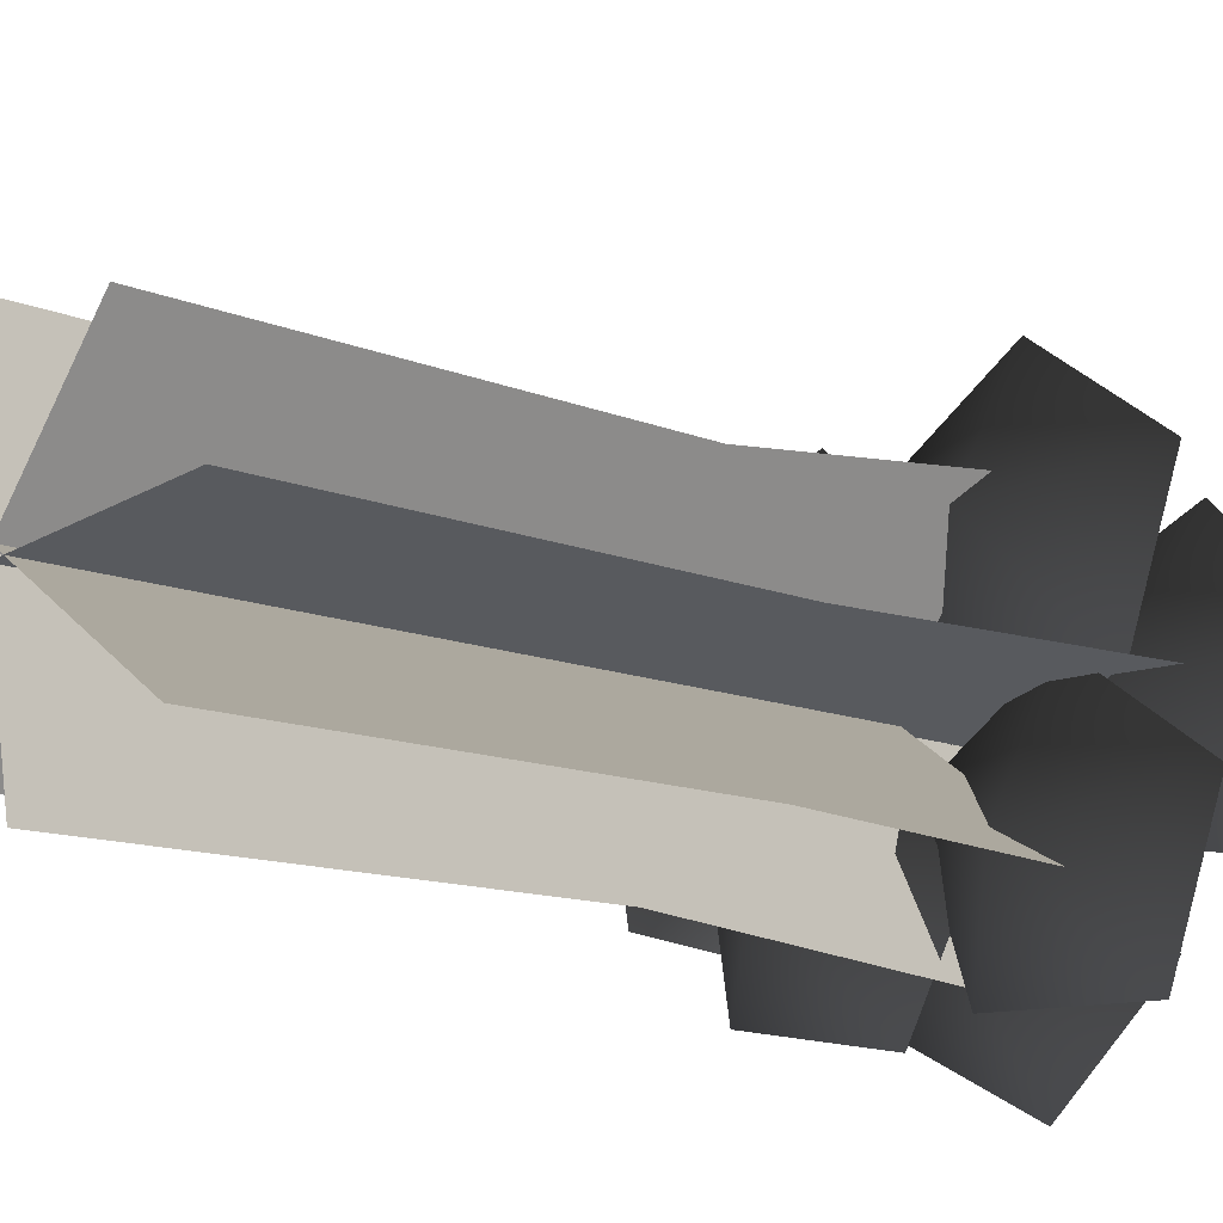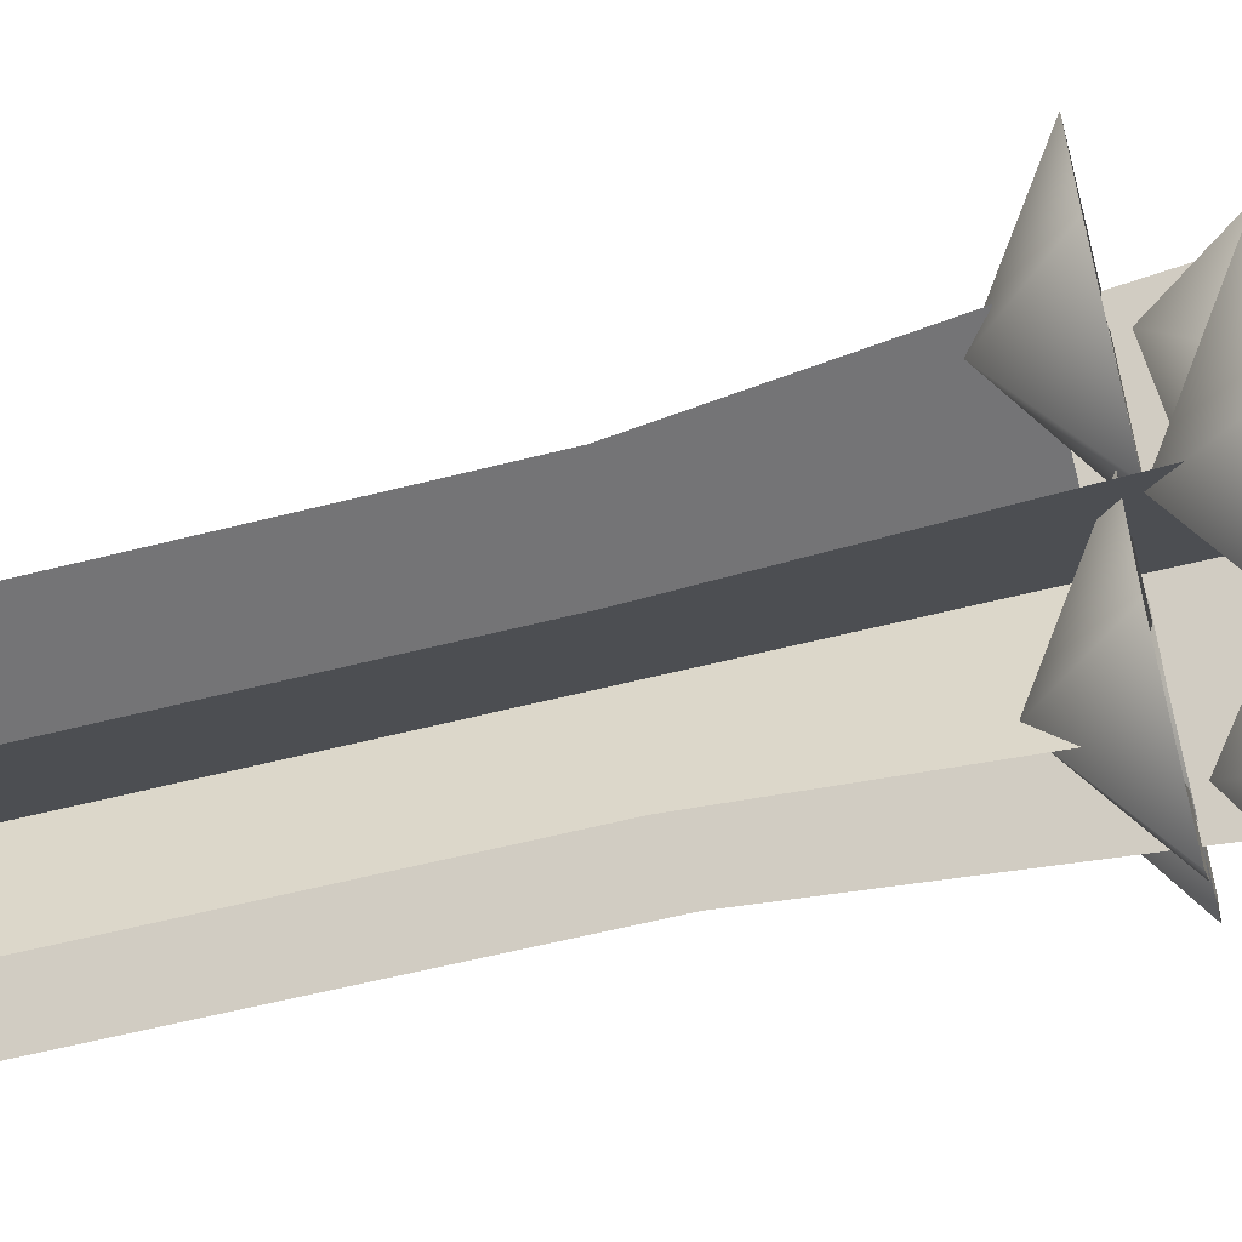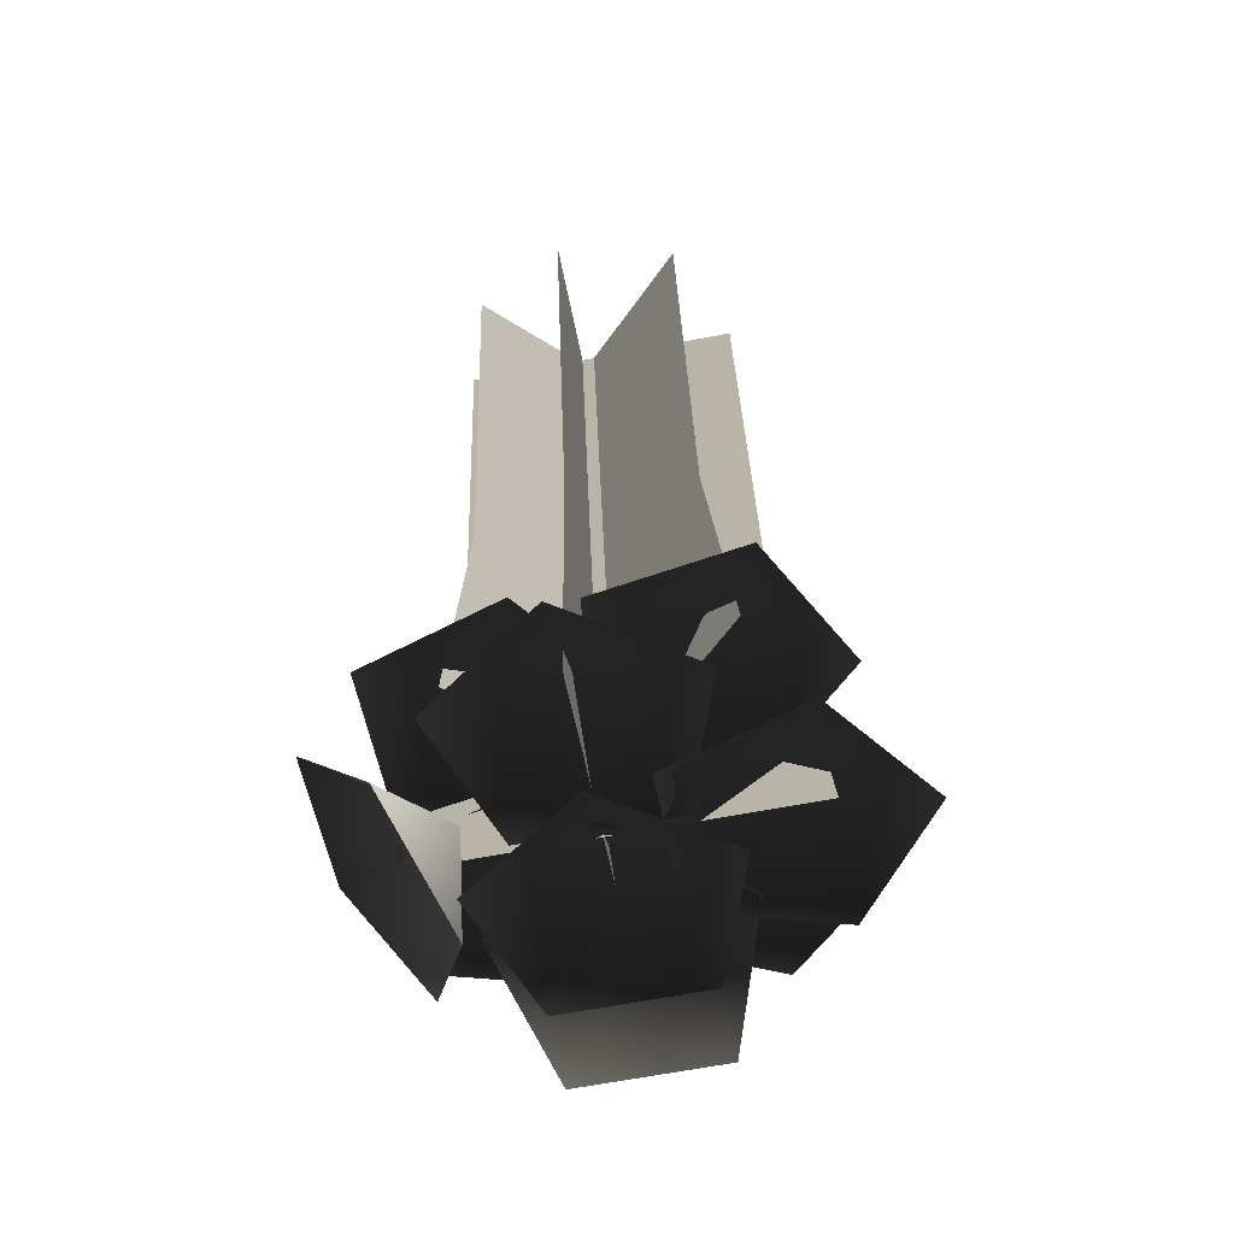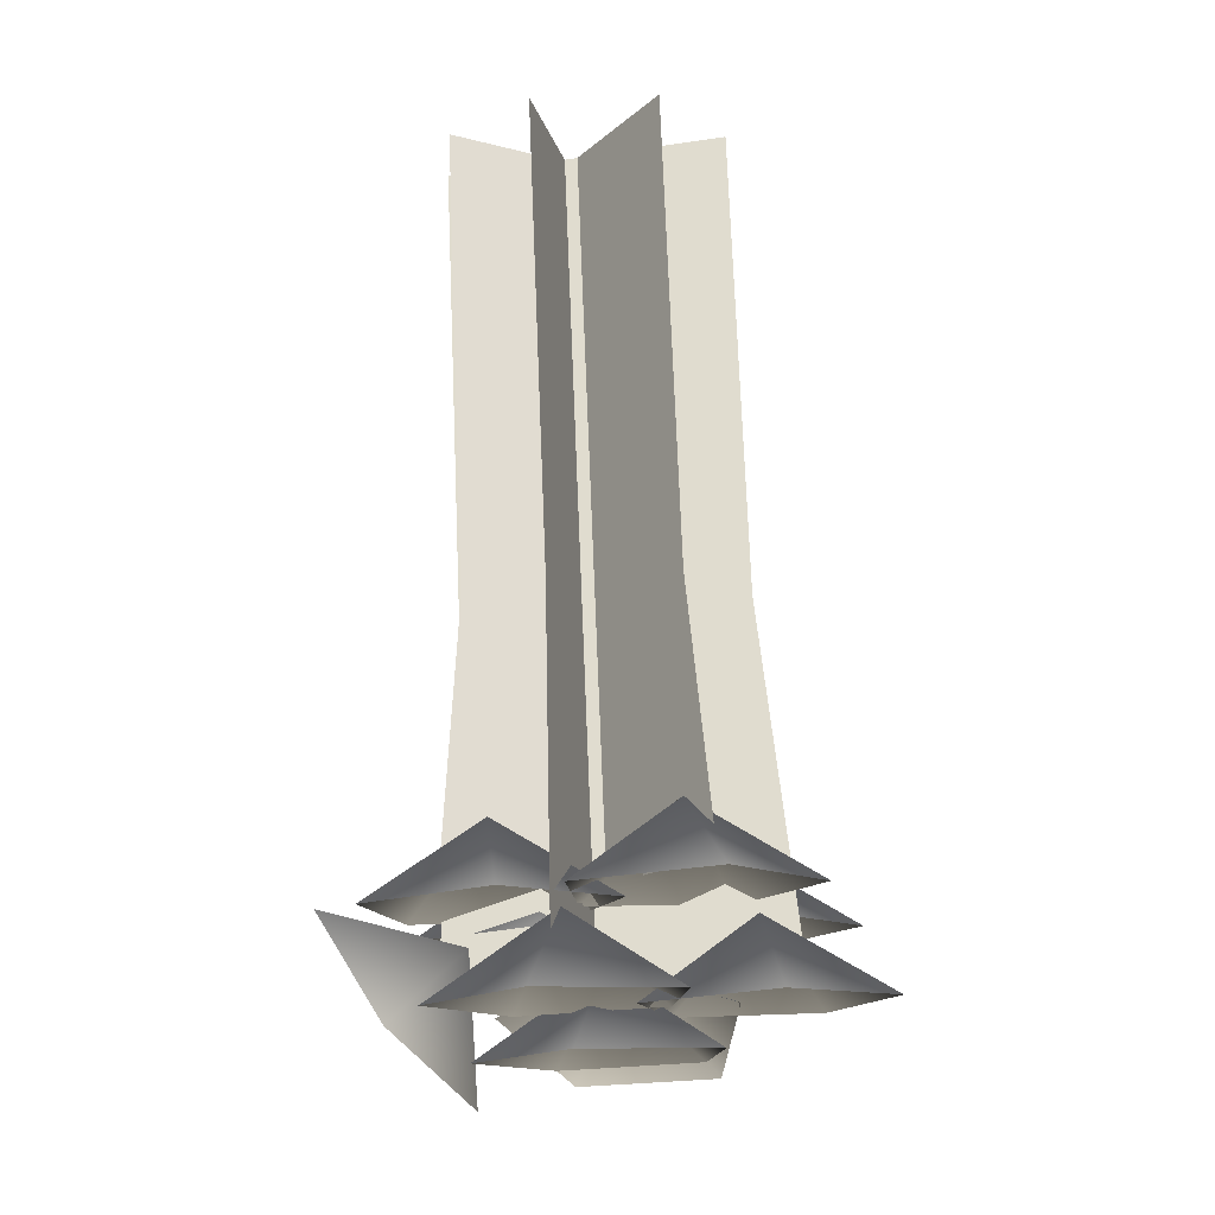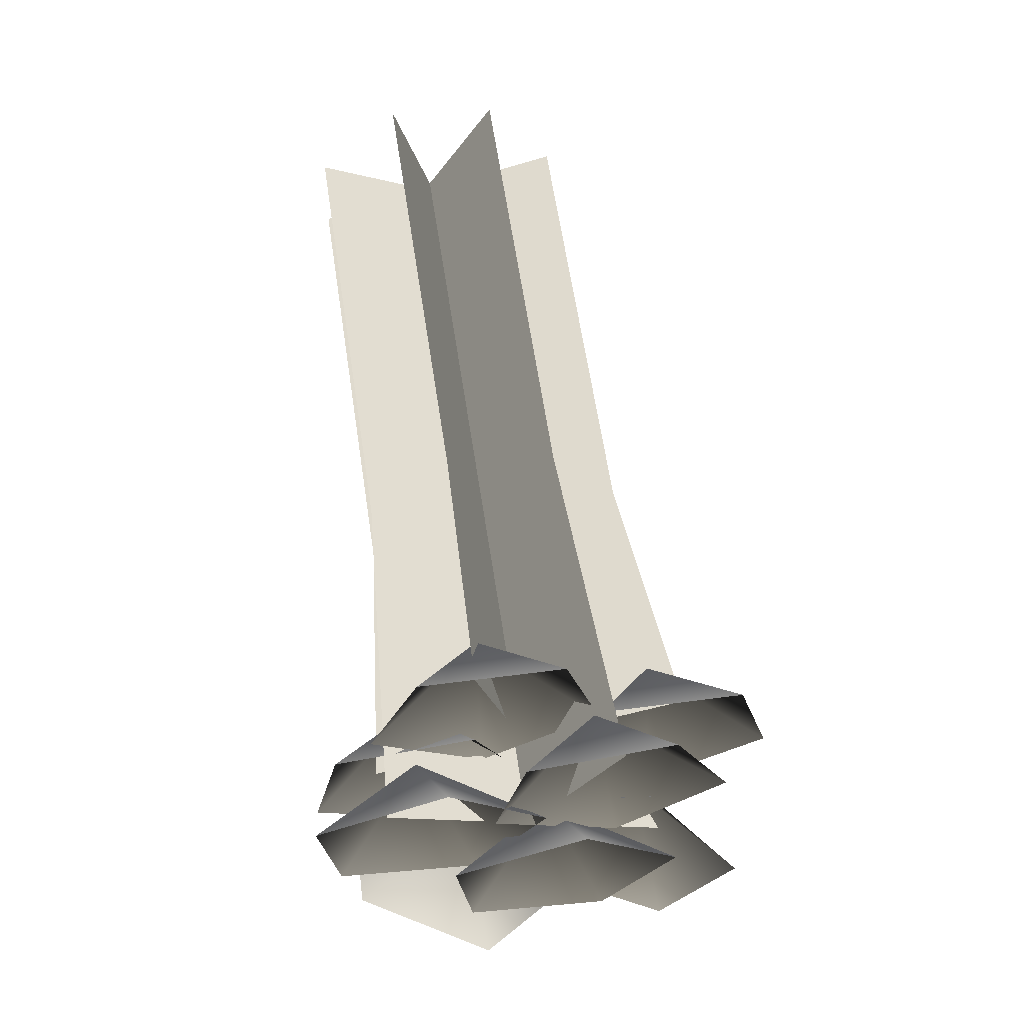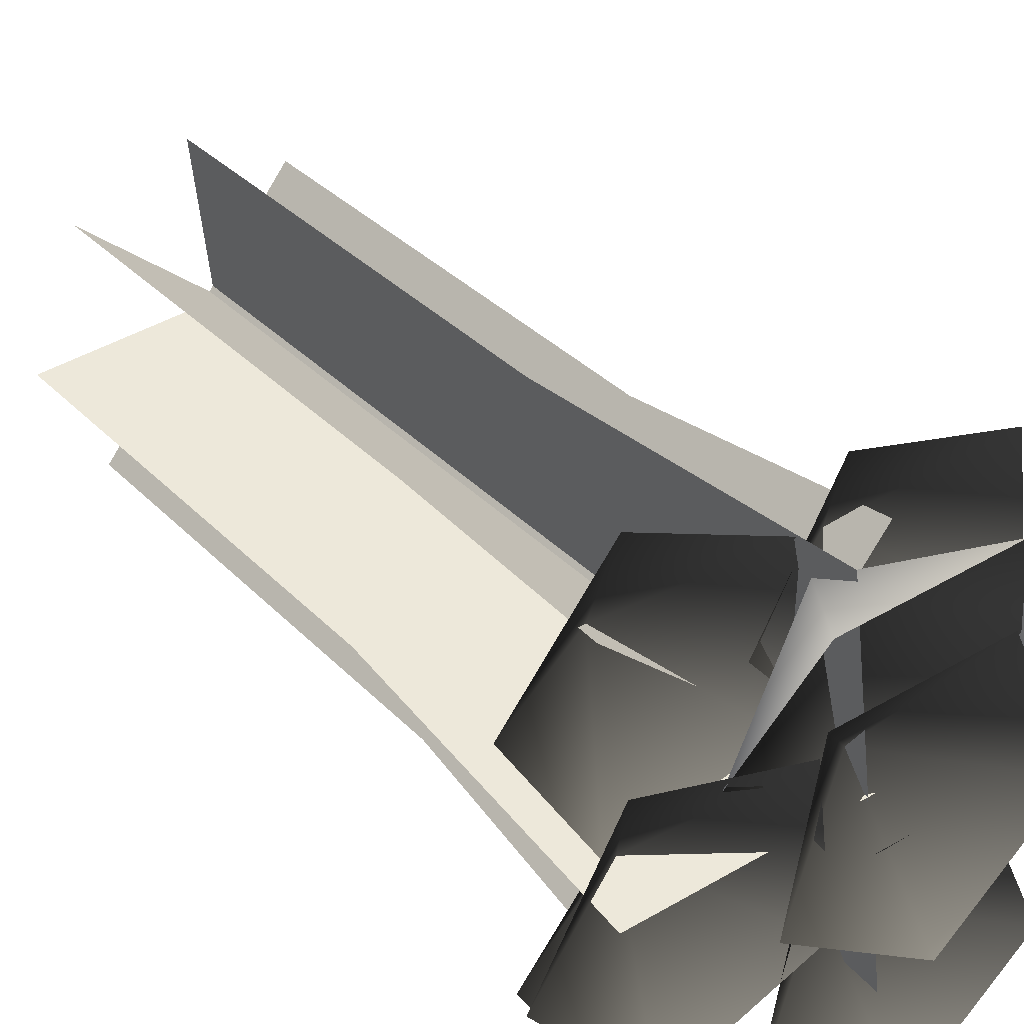
<metadata>
{"format":"obj","ext":"obj","renderer":"f3d","projection":"perspective","resolution":1024,"background":"white","views":[{"elev":-24.2,"azim":42.6,"up":"+Y"},{"elev":-15.2,"azim":101.2,"up":"+Y"},{"elev":-65.9,"azim":10.8,"up":"+Z"},{"elev":-25.2,"azim":13.4,"up":"+Z"},{"elev":-31.8,"azim":60.2,"up":"+Z"},{"elev":43.1,"azim":145.2,"up":"+Y"}]}
</metadata>
<code>
v -0.01494 0.007396 -0.1854
v -0.01494 0.315 -0.1311
v -0.01494 -0.02181 0.1363
v -0.01494 -0.02181 0.1363
v -0.01494 0.2325 0.1812
v -0.01494 -0.09573 0.5556
v -0.01494 0.1585 0.6004
v -0.1189 0.04456 -0.09233
v 0.102 0.2621 -0.05398
v -0.09972 0.02233 0.1441
v 0.08284 0.2021 0.1758
v -0.09972 0.02233 0.1441
v 0.08284 0.2021 0.1758
v -0.09972 -0.0516 0.5634
v 0.08284 0.1282 0.5951
v 0.1123 0.02825 -0.09521
v -0.1086 0.2458 -0.05685
v 0.09316 0.006023 0.1413
v -0.08941 0.1858 0.173
v 0.09316 0.006023 0.1413
v -0.08941 0.1858 0.173
v 0.09316 -0.0679 0.5605
v -0.08941 0.1119 0.5922
v 0.1603 0.1569 -0.159
v -0.1521 0.1569 -0.159
v 0.1332 0.101 0.158
v -0.125 0.101 0.158
v 0.1332 0.101 0.158
v -0.125 0.101 0.158
v 0.1332 0.02705 0.5773
v -0.125 0.02705 0.5773
v -0.08943 0.2197 -0.01874
v -0.1806 0.2978 -0.07986
v -0.05459 0.3381 -0.07275
v -0.1806 0.1673 -0.1029
v -0.05459 0.1269 -0.11
v 0.0233 0.2325 -0.09137
v -0.0838 0.0608 -0.0363
v -0.175 0.1389 -0.09743
v -0.04897 0.1792 -0.09032
v -0.175 0.008354 -0.1204
v -0.04897 -0.03197 -0.1276
v 0.02893 0.07361 -0.1089
v -0.01484 0.03543 -0.1257
v 0.05142 0.1381 -0.1825
v 0.09237 0.01393 -0.2044
v -0.0811 0.1381 -0.1825
v -0.122 0.01393 -0.2044
v -0.01484 -0.06278 -0.2179
v -0.1236 0.1497 -0.1179
v -0.2363 0.2094 -0.07451
v -0.164 0.2676 -0.1691
v -0.2363 0.07886 -0.09753
v -0.164 0.05646 -0.2063
v -0.1193 0.1731 -0.2505
v 0.08229 0.04525 -0.03848
v 0.1936 0.07542 -0.108
v 0.1335 -0.04086 -0.1286
v 0.09992 0.1677 -0.09178
v -0.01815 0.1085 -0.1022
v 0.002572 -0.02044 -0.125
v 0.08229 0.2353 -0.01653
v 0.1335 0.1492 -0.1066
v 0.002572 0.1696 -0.103
v -0.01815 0.2985 -0.08028
v 0.1936 0.2655 -0.0861
v 0.09992 0.3578 -0.06983
v 0.1238 0.1476 -0.106
v 0.1586 0.266 -0.1601
v 0.2365 0.1605 -0.1787
v 0.1586 0.05487 -0.1973
v 0.03257 0.2257 -0.1672
v 0.03257 0.0952 -0.1902
v -0.01484 0.2802 -0.0951
v 0.05142 0.3492 -0.1899
v 0.09237 0.2275 -0.1573
v -0.0811 0.3492 -0.1899
v -0.122 0.2275 -0.1573
v -0.01484 0.1523 -0.1372
v -0.01484 0.1782 -0.1354
v 0.09237 0.1567 -0.2141
v -0.01484 0.08002 -0.2276
v -0.122 0.1567 -0.2141
v 0.05142 0.2808 -0.1922
v -0.0811 0.2808 -0.1922
v -0.01494 0.2325 0.1812
g FLOWERSBUNCH03
o FLOWERSBUNCH030
f 1 2 3
f 4 5 6
f 7 6 5
f 8 9 10
f 11 10 9
f 12 13 14
f 15 14 13
f 16 17 18
f 19 18 17
f 20 21 22
f 23 22 21
f 24 25 26
f 27 26 25
f 28 29 30
f 31 30 29
f 32 33 34
f 32 35 33
f 32 36 35
f 32 37 36
f 32 34 37
f 38 39 40
f 38 41 39
f 38 42 41
f 38 43 42
f 38 40 43
f 44 45 46
f 44 47 45
f 44 48 47
f 44 49 48
f 44 46 49
f 50 51 52
f 50 53 51
f 50 54 53
f 50 55 54
f 50 52 55
f 56 57 58
f 56 59 57
f 56 60 59
f 56 61 60
f 56 58 61
f 62 63 64
f 62 64 65
f 62 66 63
f 62 67 66
f 62 65 67
f 68 69 70
f 68 70 71
f 68 72 69
f 68 73 72
f 68 71 73
f 74 75 76
f 74 77 75
f 74 78 77
f 74 79 78
f 74 76 79
f 80 81 82
f 80 82 83
f 80 84 81
f 80 85 84
f 80 83 85
f 86 3 2

</code>
